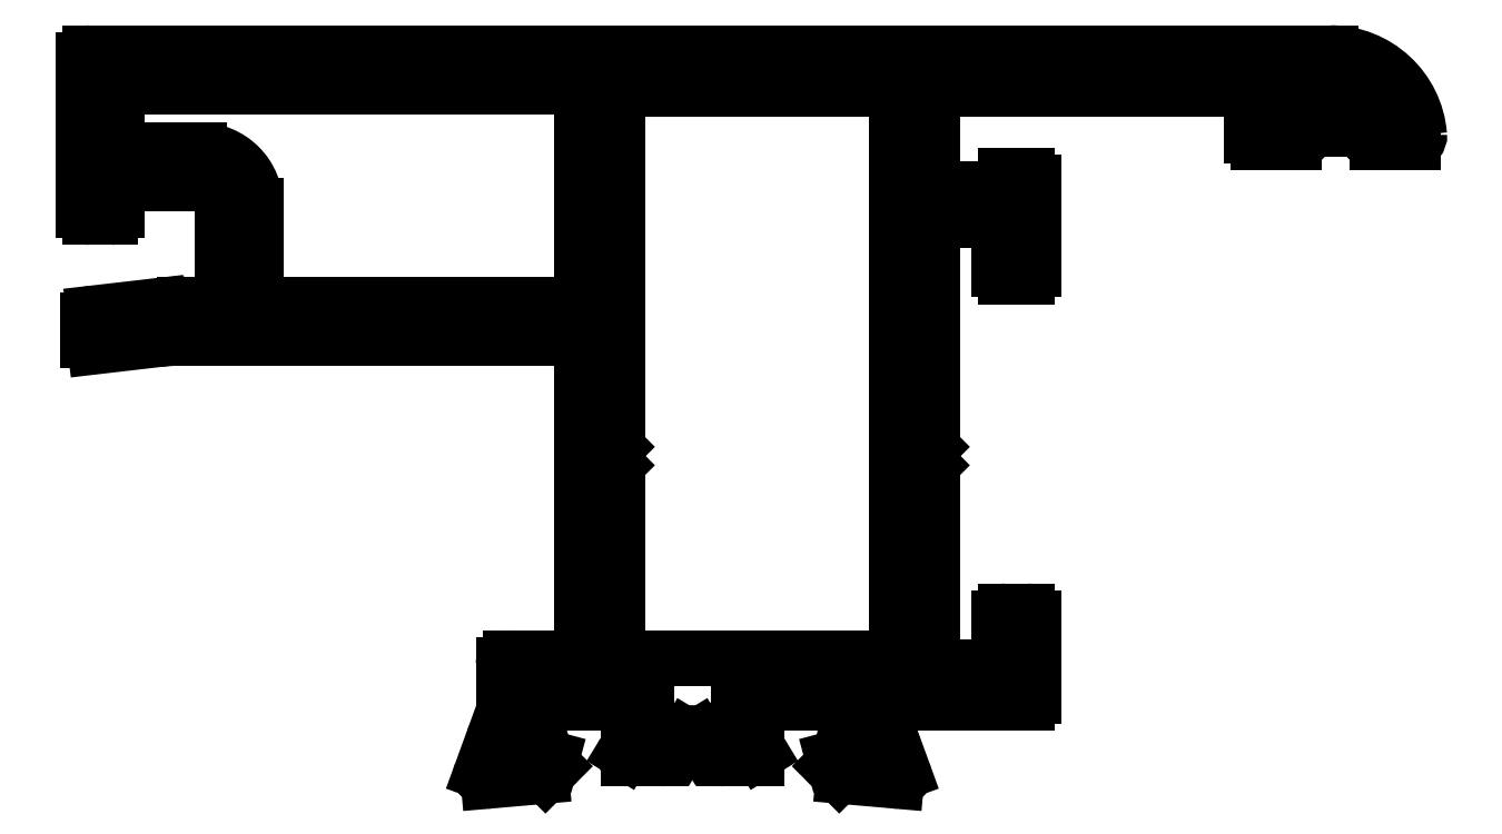
<metadata>
{"format":"dxf","ext":"dxf","renderer":"ezdxf+matplotlib","layout":"modelspace","background":"white","min_lineweight":24,"dpi":150}
</metadata>
<code>
0
SECTION
2
ENTITIES
0
ARC
8
0
10
523.3
20
679.6
30
0
40
0.3
50
315
51
8.681e-11
0
LINE
8
0
10
523.1
20
679
30
0
11
523.6
21
679.4
31
0
0
LINE
8
0
10
523.6
20
695.1
30
0
11
523.6
21
679.6
31
0
0
LINE
8
0
10
523.6
20
678.6
30
0
11
523.1
21
679
31
0
0
ARC
8
0
10
523.9
20
695.1
30
0
40
0.3
50
90
51
180
0
ARC
8
0
10
523.3
20
678.4
30
0
40
0.3
50
1.303e-10
51
45
0
LINE
8
0
10
535.8
20
695.4
30
0
11
523.9
21
695.4
31
0
0
LINE
8
0
10
523.6
20
678.4
30
0
11
523.6
21
669.9
31
0
0
ARC
8
0
10
535.8
20
695.1
30
0
40
0.3
50
0
51
90
0
LINE
8
0
10
523.6
20
669.9
30
0
11
535.8
21
669.9
31
0
0
LINE
8
0
10
536.1
20
670.2
30
0
11
536.1
21
695.1
31
0
0
ARC
8
0
10
535.8
20
670.2
30
0
40
0.3
50
270
51
0
0
LINE
8
0
10
540.7
20
671.7
30
0
11
540.7
21
669.8
31
0
0
ARC
8
0
10
540.4
20
669.8
30
0
40
0.3
50
270
51
1.737e-10
0
ARC
8
0
10
541
20
671.7
30
0
40
0.3
50
90
51
180
0
LINE
8
0
10
540.4
20
669.5
30
0
11
538
21
669.5
31
0
0
LINE
8
0
10
541.9
20
672
30
0
11
541
21
672
31
0
0
ARC
8
0
10
538
20
669.8
30
0
40
0.3
50
180
51
270
0
ARC
8
0
10
541.9
20
671.7
30
0
40
0.3
50
360
51
90
0
LINE
8
0
10
537.7
20
669.8
30
0
11
537.7
21
678.4
31
0
0
LINE
8
0
10
542.2
20
668.2
30
0
11
542.2
21
671.7
31
0
0
ARC
8
0
10
537.4
20
678.4
30
0
40
0.3
50
1.737e-10
51
45
0
ARC
8
0
10
541.9
20
668.2
30
0
40
0.3
50
270
51
1.737e-10
0
LINE
8
0
10
537.7
20
678.6
30
0
11
537.2
21
679
31
0
0
LINE
8
0
10
535.7
20
667.9
30
0
11
541.9
21
667.9
31
0
0
LINE
8
0
10
537.2
20
679
30
0
11
537.7
21
679.4
31
0
0
ARC
8
0
10
535.7
20
667.6
30
0
40
0.3
50
90
51
180
0
ARC
8
0
10
537.4
20
679.6
30
0
40
0.3
50
315
51
1.303e-10
0
LINE
8
0
10
535.4
20
666.7
30
0
11
535.4
21
667.6
31
0
0
LINE
8
0
10
537.7
20
679.6
30
0
11
537.7
21
689.2
31
0
0
ARC
8
0
10
535.7
20
666.7
30
0
40
0.3
50
180
51
259.1
0
ARC
8
0
10
538
20
689.2
30
0
40
0.3
50
90
51
180
0
ARC
8
0
10
535.6
20
666.2
30
0
40
0.3
50
20
51
79.1
0
LINE
8
0
10
538
20
689.5
30
0
11
540.4
21
689.5
31
0
0
LINE
8
0
10
536.4
20
664.8
30
0
11
535.9
21
666.3
31
0
0
ARC
8
0
10
540.4
20
689.2
30
0
40
0.3
50
360
51
90
0
ARC
8
0
10
536.2
20
664.7
30
0
40
0.2813
50
359.3
51
20.28
0
LINE
8
0
10
540.7
20
689.2
30
0
11
540.7
21
687.3
31
0
0
ARC
8
0
10
536.1
20
664.7
30
0
40
0.3
50
270
51
360
0
ARC
8
0
10
541
20
687.3
30
0
40
0.3
50
180
51
270
0
ARC
8
0
10
536.1
20
664.7
30
0
40
0.3
50
265
51
270
0
LINE
8
0
10
541
20
687
30
0
11
541.9
21
687
31
0
0
LINE
8
0
10
533.8
20
664.6
30
0
11
536.1
21
664.4
31
0
0
ARC
8
0
10
541.9
20
687.3
30
0
40
0.3
50
270
51
1.737e-10
0
ARC
8
0
10
533.8
20
664.9
30
0
40
0.3
50
225
51
265
0
LINE
8
0
10
542.2
20
687.3
30
0
11
542.2
21
691.2
31
0
0
LINE
8
0
10
533.2
20
665.1
30
0
11
533.6
21
664.7
31
0
0
ARC
8
0
10
541.9
20
691.2
30
0
40
0.3
50
360
51
90
0
ARC
8
0
10
533.3
20
665.2
30
0
40
0.2
50
180
51
225
0
LINE
8
0
10
541.9
20
691.5
30
0
11
541
21
691.5
31
0
0
ARC
8
0
10
533.3
20
665.2
30
0
40
0.2
50
165
51
180
0
ARC
8
0
10
541
20
691.2
30
0
40
0.3
50
90
51
180
0
ARC
8
0
10
533.3
20
665.2
30
0
40
0.2
50
105
51
165
0
ARC
8
0
10
540.4
20
691.2
30
0
40
0.3
50
270
51
1.867e-09
0
LINE
8
0
10
533.5
20
665.5
30
0
11
533.3
21
665.4
31
0
0
LINE
8
0
10
540.4
20
690.9
30
0
11
538
21
690.9
31
0
0
ARC
8
0
10
533.4
20
665.7
30
0
40
0.2
50
285
51
345
0
ARC
8
0
10
538
20
691.2
30
0
40
0.3
50
180
51
270
0
LINE
8
0
10
534.1
20
667.6
30
0
11
533.6
21
665.6
31
0
0
LINE
8
0
10
537.7
20
691.2
30
0
11
537.7
21
695.1
31
0
0
ARC
8
0
10
533.8
20
667.7
30
0
40
0.3
50
345
51
1.129e-09
0
ARC
8
0
10
538
20
695.1
30
0
40
0.3
50
90
51
180
0
LINE
8
0
10
534.1
20
667.8
30
0
11
534.1
21
667.7
31
0
0
LINE
8
0
10
538
20
695.4
30
0
11
551.7
21
695.4
31
0
0
ARC
8
0
10
533.8
20
667.8
30
0
40
0.3
50
360
51
90
0
ARC
8
0
10
551.7
20
695.1
30
0
40
0.3
50
360
51
90
0
ARC
8
0
10
533.8
20
667.8
30
0
40
0.3
50
90
51
138.2
0
LINE
8
0
10
552
20
695.1
30
0
11
552
21
693.3
31
0
0
ARC
8
0
10
533.4
20
668.2
30
0
40
0.3
50
276.4
51
318.2
0
ARC
8
0
10
552.3
20
693.3
30
0
40
0.3
50
180
51
270
0
LINE
8
0
10
529.3
20
667.9
30
0
11
533.4
21
667.9
31
0
0
LINE
8
0
10
552.3
20
693
30
0
11
553.9
21
693
31
0
0
ARC
8
0
10
529.3
20
667.6
30
0
40
0.3
50
90
51
180
0
ARC
8
0
10
553.9
20
693.6
30
0
40
0.6
50
270
51
360
0
LINE
8
0
10
529
20
667.4
30
0
11
529
21
667.6
31
0
0
LINE
8
0
10
554.5
20
693.6
30
0
11
554.5
21
693.7
31
0
0
ARC
8
0
10
529.3
20
667.4
30
0
40
0.3
50
180
51
211.4
0
ARC
8
0
10
554.2
20
693.7
30
0
40
0.3
50
360
51
90
0
LINE
8
0
10
530
20
665.7
30
0
11
529.1
21
667.3
31
0
0
LINE
8
0
10
554.2
20
694
30
0
11
553.5
21
694
31
0
0
ARC
8
0
10
529.8
20
665.6
30
0
40
0.2
50
360
51
31.4
0
ARC
8
0
10
553.5
20
694.3
30
0
40
0.3
50
180
51
270
0
ARC
8
0
10
529.8
20
665.6
30
0
40
0.2
50
270
51
360
0
LINE
8
0
10
553.2
20
694.3
30
0
11
553.2
21
695.5
31
0
0
LINE
8
0
10
528.4
20
665.4
30
0
11
529.8
21
665.4
31
0
0
ARC
8
0
10
553.5
20
695.5
30
0
40
0.3
50
90
51
180
0
ARC
8
0
10
528.4
20
666.4
30
0
40
1
50
211.4
51
270
0
LINE
8
0
10
553.5
20
695.8
30
0
11
555.5
21
695.8
31
0
0
LINE
8
0
10
527.3
20
666.4
30
0
11
527.6
21
665.9
31
0
0
ARC
8
0
10
555.5
20
693
30
0
40
2.8
50
31.33
51
90
0
ARC
8
0
10
527
20
666.3
30
0
40
0.3
50
31.4
51
148.6
0
ARC
8
0
10
557.7
20
694.3
30
0
40
0.3
50
270
51
31.33
0
LINE
8
0
10
526.4
20
665.9
30
0
11
526.7
21
666.4
31
0
0
LINE
8
0
10
557.7
20
694
30
0
11
557.3
21
694
31
0
0
ARC
8
0
10
525.6
20
666.4
30
0
40
1
50
270
51
328.6
0
ARC
8
0
10
557.3
20
693.7
30
0
40
0.3
50
90
51
180
0
LINE
8
0
10
524.1
20
665.4
30
0
11
525.6
21
665.4
31
0
0
LINE
8
0
10
557
20
693.7
30
0
11
557
21
693.6
31
0
0
ARC
8
0
10
524.1
20
665.6
30
0
40
0.2
50
180
51
270
0
ARC
8
0
10
557.6
20
693.6
30
0
40
0.6
50
180
51
270
0
ARC
8
0
10
524.1
20
665.6
30
0
40
0.2
50
148.6
51
180
0
LINE
8
0
10
557.6
20
693
30
0
11
559.2
21
693
31
0
0
LINE
8
0
10
524.9
20
667.3
30
0
11
524
21
665.7
31
0
0
ARC
8
0
10
559.2
20
693.3
30
0
40
0.3
50
270
51
4.651
0
ARC
8
0
10
524.6
20
667.4
30
0
40
0.3
50
328.6
51
360
0
ARC
8
0
10
555.5
20
693
30
0
40
4
50
4.651
51
90
0
LINE
8
0
10
524.9
20
667.6
30
0
11
524.9
21
667.4
31
0
0
LINE
8
0
10
555.5
20
697
30
0
11
500
21
697
31
0
0
ARC
8
0
10
524.6
20
667.6
30
0
40
0.3
50
360
51
90
0
ARC
8
0
10
500
20
696.7
30
0
40
0.3
50
90
51
180
0
LINE
8
0
10
520.6
20
667.9
30
0
11
524.6
21
667.9
31
0
0
LINE
8
0
10
499.7
20
696.7
30
0
11
499.7
21
690
31
0
0
ARC
8
0
10
520.6
20
668.2
30
0
40
0.3
50
221.8
51
263.6
0
ARC
8
0
10
500
20
690
30
0
40
0.3
50
180
51
270
0
ARC
8
0
10
520.1
20
667.8
30
0
40
0.3
50
41.81
51
90
0
LINE
8
0
10
500
20
689.7
30
0
11
500.9
21
689.7
31
0
0
ARC
8
0
10
520.1
20
667.8
30
0
40
0.3
50
90
51
180
0
ARC
8
0
10
500.9
20
690
30
0
40
0.3
50
270
51
360
0
LINE
8
0
10
519.8
20
667.7
30
0
11
519.8
21
667.8
31
0
0
LINE
8
0
10
501.2
20
690
30
0
11
501.2
21
691.2
31
0
0
ARC
8
0
10
520.1
20
667.7
30
0
40
0.3
50
180
51
195
0
LINE
8
0
10
501.2
20
691.2
30
0
11
504.9
21
691.2
31
0
0
LINE
8
0
10
520.4
20
665.6
30
0
11
519.9
21
667.6
31
0
0
ARC
8
0
10
504.9
20
690.2
30
0
40
1
50
360
51
90
0
ARC
8
0
10
520.6
20
665.7
30
0
40
0.2
50
195
51
255
0
LINE
8
0
10
505.9
20
690.2
30
0
11
505.9
21
685.8
31
0
0
LINE
8
0
10
520.7
20
665.4
30
0
11
520.5
21
665.5
31
0
0
LINE
8
0
10
505.9
20
685.8
30
0
11
504.3
21
685.8
31
0
0
ARC
8
0
10
520.6
20
665.2
30
0
40
0.2
50
15
51
75
0
ARC
8
0
10
504.3
20
675.8
30
0
40
10
50
90
51
96.59
0
ARC
8
0
10
520.6
20
665.2
30
0
40
0.2
50
360
51
15
0
LINE
8
0
10
503.1
20
685.7
30
0
11
500.2
21
685.4
31
0
0
ARC
8
0
10
520.6
20
665.2
30
0
40
0.2
50
315
51
7.165e-10
0
ARC
8
0
10
500.2
20
685.1
30
0
40
0.3
50
94.88
51
180
0
LINE
8
0
10
520.4
20
664.7
30
0
11
520.8
21
665.1
31
0
0
LINE
8
0
10
499.9
20
685.1
30
0
11
499.9
21
684.2
31
0
0
ARC
8
0
10
520.2
20
664.9
30
0
40
0.3
50
275
51
315
0
ARC
8
0
10
500.2
20
684.2
30
0
40
0.3
50
180
51
274.9
0
LINE
8
0
10
517.9
20
664.4
30
0
11
520.2
21
664.6
31
0
0
LINE
8
0
10
500.3
20
683.9
30
0
11
503.1
21
684.2
31
0
0
ARC
8
0
10
517.8
20
664.7
30
0
40
0.3
50
270
51
275
0
ARC
8
0
10
504.3
20
674.3
30
0
40
10
50
90
51
96.66
0
ARC
8
0
10
517.8
20
664.7
30
0
40
0.3
50
180
51
270
0
LINE
8
0
10
504.3
20
684.3
30
0
11
521.7
21
684.3
31
0
0
ARC
8
0
10
517.8
20
664.7
30
0
40
0.2813
50
159.7
51
180.7
0
ARC
8
0
10
521.7
20
684
30
0
40
0.3
50
4.343e-11
51
90
0
LINE
8
0
10
518.1
20
666.3
30
0
11
517.6
21
664.8
31
0
0
LINE
8
0
10
522
20
684
30
0
11
522
21
670.2
31
0
0
ARC
8
0
10
518.4
20
666.2
30
0
40
0.3
50
100.9
51
160
0
ARC
8
0
10
521.7
20
670.2
30
0
40
0.3
50
270
51
360
0
ARC
8
0
10
518.2
20
666.7
30
0
40
0.3
50
280.9
51
360
0
LINE
8
0
10
521.7
20
669.9
30
0
11
518.8
21
669.9
31
0
0
LINE
8
0
10
518.5
20
669.6
30
0
11
518.5
21
666.7
31
0
0
ARC
8
0
10
518.8
20
669.6
30
0
40
0.3
50
90
51
180
0
LINE
8
0
10
522
20
686.1
30
0
11
522
21
695.2
31
0
0
ARC
8
0
10
521.7
20
695.2
30
0
40
0.3
50
8.685e-11
51
90
0
ARC
8
0
10
521.7
20
686.1
30
0
40
0.3
50
270
51
360
0
LINE
8
0
10
521.7
20
695.5
30
0
11
501.5
21
695.5
31
0
0
LINE
8
0
10
507.4
20
685.8
30
0
11
521.7
21
685.8
31
0
0
ARC
8
0
10
501.5
20
695.2
30
0
40
0.3
50
90
51
180
0
LINE
8
0
10
507.4
20
690.2
30
0
11
507.4
21
685.8
31
0
0
LINE
8
0
10
501.2
20
695.2
30
0
11
501.2
21
692.7
31
0
0
ARC
8
0
10
504.9
20
690.2
30
0
40
2.5
50
360
51
90
0
LINE
8
0
10
501.2
20
692.7
30
0
11
504.9
21
692.7
31
0
0
ENDSEC
0
EOF

</code>
